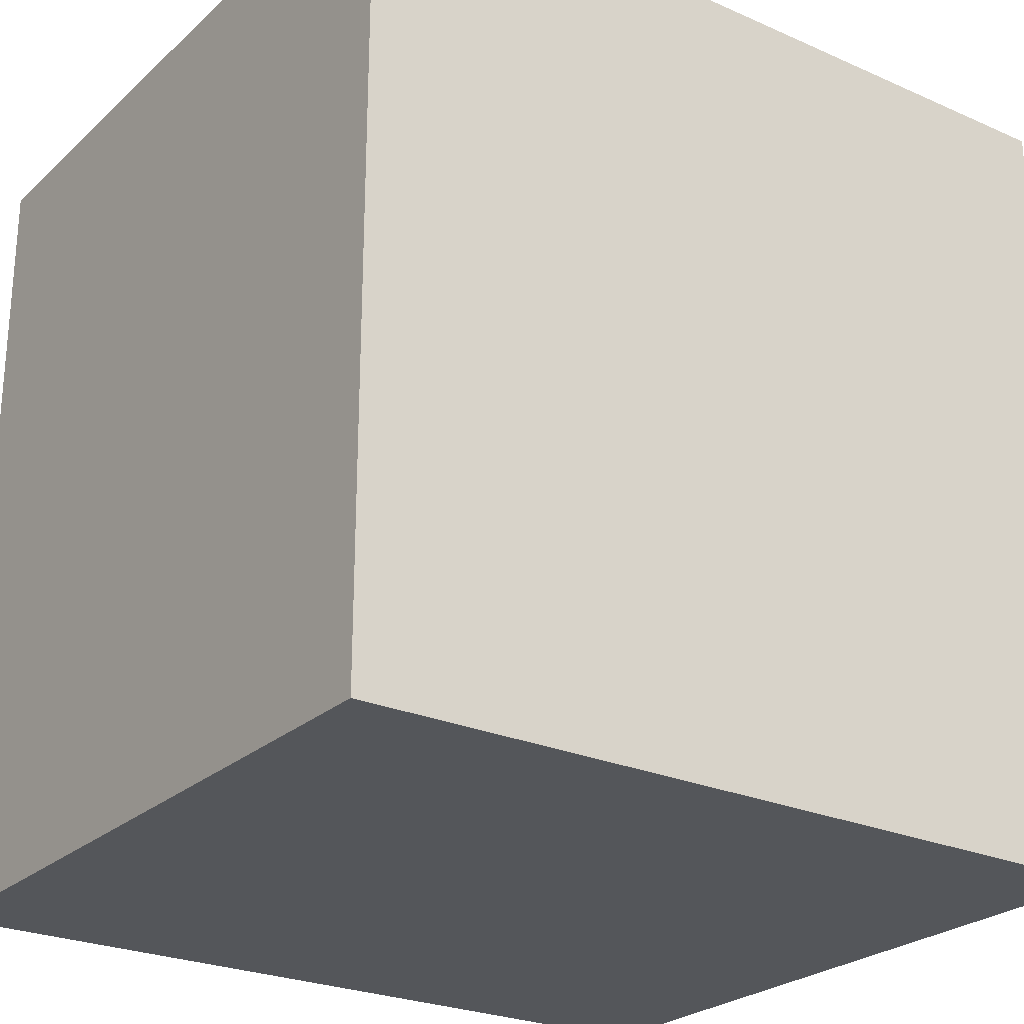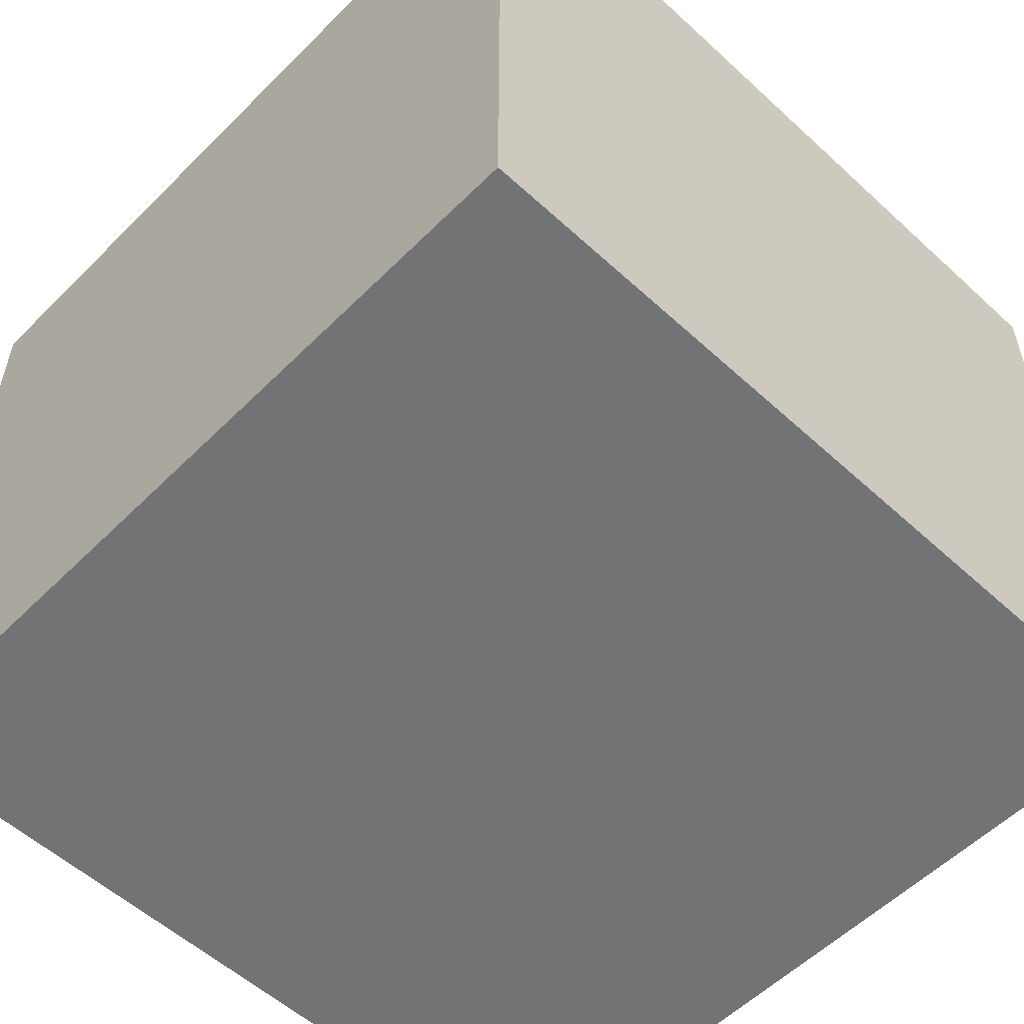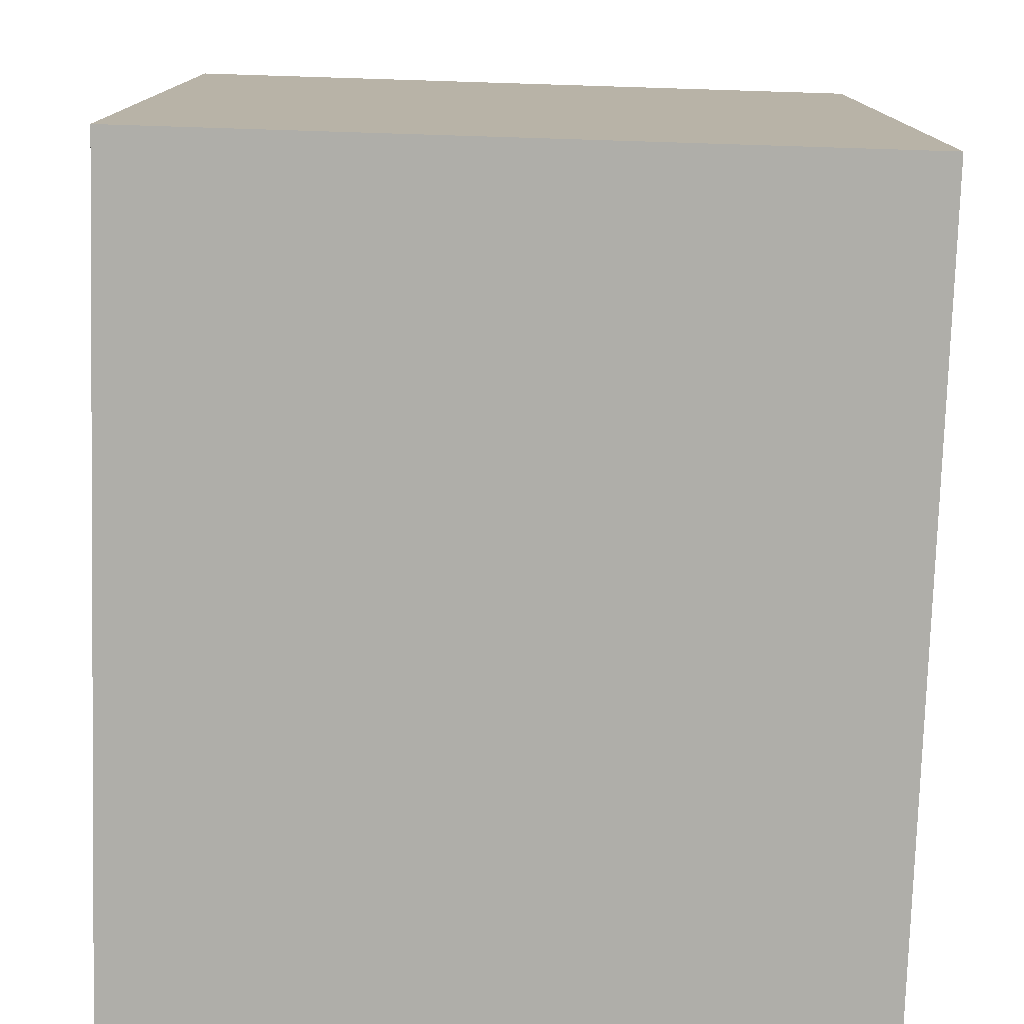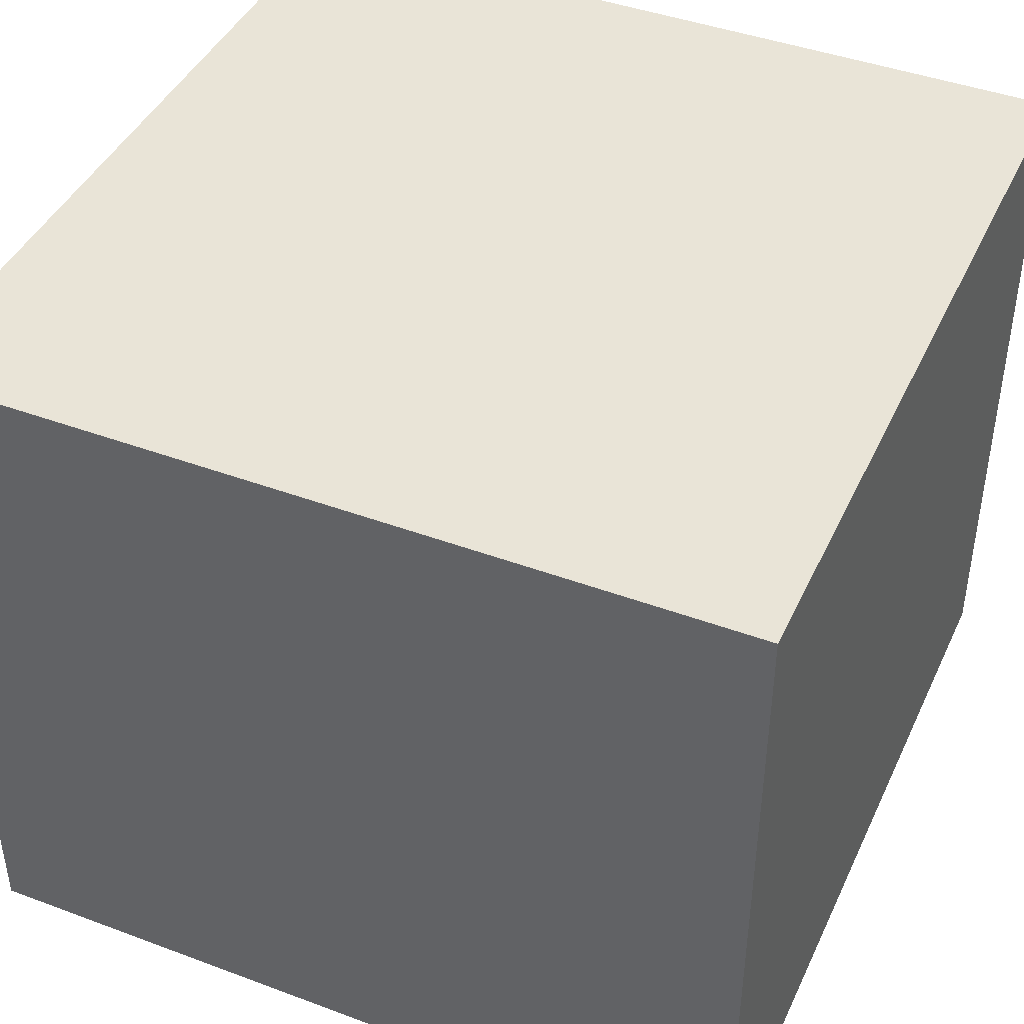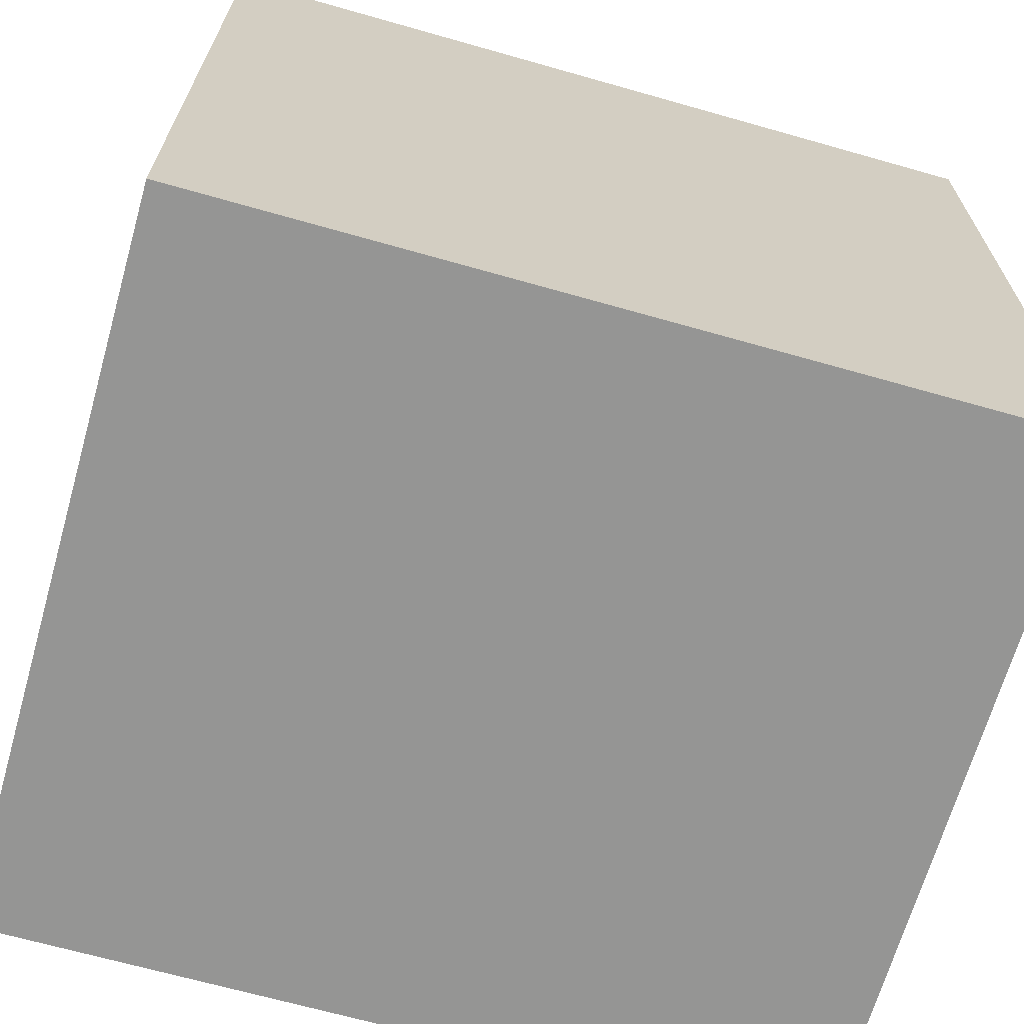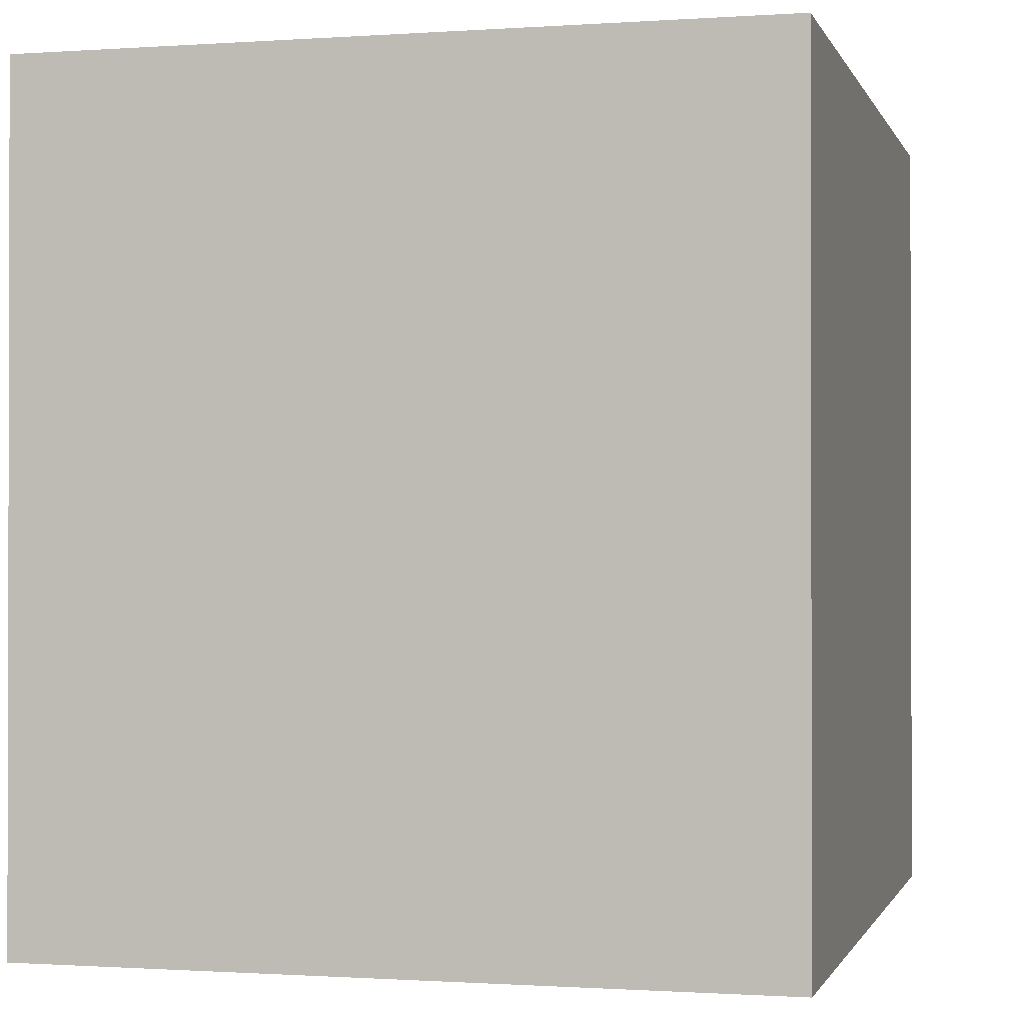
<metadata>
{"format":"obj","ext":"obj","renderer":"f3d","projection":"perspective","resolution":1024,"background":"white","views":[{"elev":-25.3,"azim":-35.4,"up":"+Z"},{"elev":-55.7,"azim":46.1,"up":"+Y"},{"elev":-77.5,"azim":88.2,"up":"+Z"},{"elev":43.1,"azim":23.8,"up":"+Y"},{"elev":-67.4,"azim":-15.9,"up":"+Z"},{"elev":-0.8,"azim":-75.5,"up":"+Z"}]}
</metadata>
<code>
g pb_Mesh74586
v -23 -21 22
v -23 -25 22
v -3 -21 22
v -3 -25 22
v -3 -21 -22
v -3 -25 -22
v -23 -25 -22
v -23 -21 -22
v -23 14 22
v -23 -17 22
v -3 14 22
v -3 -17 22
v -3 14 -22
v -3 -16 -22
v -23 -17 -22
v -23 14 -22
v -1 -25 22
v -1 -21 22
v -1 -25 -22
v -1 -21 -22
v -1 -17 22
v -1 14 22
v -1 -16 -22
v -1 14 -22
v 13 -21 22
v 21 -25 22
v 21 -21 22
v 13 -25 22
v 21 -25 -22
v 13 -25 -22
v 13 -21 -22
v 21 -21 -22
v 13 14 22
v 21 -17 22
v 21 14 22
v 13 -17 22
v 21 -17 -22
v 13 -16.5 -22
v 21 14 -22
v 13 14 -22
v -23 -21 14
v -23 -25 22
v -23 -21 22
v -23 -25 14
v 21 -25 22
v 21 -25 14
v 21 -21 14
v 21 -21 22
v -23 14 14
v -23 -17 22
v -23 14 22
v -23 -17 14
v 21 -17 22
v 21 -17 14
v 21 14 14
v 21 14 22
v -3 14 22
v -23 14 14
v -23 14 22
v -3 14 14
v -1 14 22
v -1 14 14
v 21 14 22
v 13 14 14
v 13 14 22
v 21 14 14
v 3 -25 22
v 3 -21 22
v 3 -25 -22
v 3 -21 -22
v 3 -17 22
v 3 14 22
v 3 -16.25 -22
v 3 14 -22
v 3 14 22
v 3 14 14
v -23 -21 -22
v -23 -25 6
v -23 -21 6
v -23 -25 -22
v 21 -25 6
v 21 -25 -22
v 21 -21 -22
v 21 -21 6
v -23 14 -22
v -23 -17 6
v -23 14 6
v -23 -17 -22
v 21 -17 6
v 21 -17 -22
v 21 14 -22
v 21 14 6
v -3 14 6
v -23 14 -22
v -23 14 6
v -3 14 -22
v -1 14 6
v -1 14 -22
v 21 14 6
v 13 14 -22
v 13 14 6
v 21 14 -22
v 3 14 6
v 3 14 -22
v 9 -21 22
v 9 -25 22
v 9 -25 -22
v 9 -21 -22
v 9 14 22
v 9 -17 22
v 9 -16.38 -22
v 9 14 -22
v 9 14 22
v 9 14 14
v 9 14 6
v 9 14 -22
v -23 -21 12
v -23 -25 12
v 21 -25 12
v 21 -21 12
v -23 14 12
v -23 -17 12
v 21 -17 12
v 21 14 12
v -3 14 12
v -23 14 12
v -1 14 12
v 21 14 12
v 13 14 12
v 3 14 12
v 9 14 12
v -23 -25 14
v -3 -25 14
v -3 -25 22
v -23 -25 22
v -1 -25 14
v -1 -25 22
v 13 -25 14
v 21 -25 14
v 21 -25 22
v 13 -25 22
v 3 -25 14
v 3 -25 22
v -23 -25 -22
v -3 -25 -22
v -3 -25 6
v -23 -25 6
v -1 -25 -22
v -1 -25 6
v 13 -25 -22
v 21 -25 -22
v 21 -25 6
v 13 -25 6
v 3 -25 -22
v 3 -25 6
v 9 -25 14
v 9 -25 22
v 9 -25 -22
v 9 -25 6
v -3 -25 12
v -23 -25 12
v -1 -25 12
v 21 -25 12
v 13 -25 12
v 3 -25 12
v 9 -25 12
g pb_Mesh74586_0
f 3 2 1
f 3 4 2
f 7 6 5
f 8 7 5
f 11 10 9
f 11 12 10
f 12 1 10
f 12 3 1
f 15 14 13
f 16 15 13
f 8 5 14
f 15 8 14
f 18 17 3
f 17 4 3
f 5 6 19
f 5 19 20
f 22 21 11
f 21 12 11
f 21 18 12
f 18 3 12
f 13 14 23
f 13 23 24
f 14 5 20
f 14 20 23
f 27 26 25
f 26 28 25
f 31 30 29
f 31 29 32
f 35 34 33
f 34 36 33
f 34 27 36
f 27 25 36
f 39 38 37
f 39 40 38
f 31 32 37
f 38 31 37
f 43 42 41
f 42 44 41
f 47 46 45
f 47 45 48
f 51 50 49
f 50 52 49
f 50 43 52
f 43 41 52
f 55 54 53
f 55 53 56
f 54 47 48
f 54 48 53
f 59 58 57
f 58 60 57
f 57 60 61
f 60 62 61
f 65 64 63
f 64 66 63
f 68 67 18
f 67 17 18
f 20 19 69
f 20 69 70
f 72 71 22
f 71 21 22
f 71 68 21
f 68 18 21
f 74 23 73
f 74 24 23
f 20 70 73
f 23 20 73
f 61 62 75
f 62 76 75
f 79 78 77
f 78 80 77
f 83 82 81
f 83 81 84
f 87 86 85
f 86 88 85
f 86 79 88
f 79 77 88
f 91 90 89
f 91 89 92
f 90 83 84
f 90 84 89
f 95 94 93
f 94 96 93
f 93 96 97
f 96 98 97
f 101 100 99
f 100 102 99
f 97 98 103
f 98 104 103
f 25 28 105
f 28 106 105
f 105 106 68
f 106 67 68
f 108 107 30
f 108 30 31
f 70 69 107
f 70 107 108
f 33 36 109
f 36 110 109
f 109 110 72
f 110 71 72
f 36 25 110
f 25 105 110
f 110 105 71
f 105 68 71
f 40 111 38
f 40 112 111
f 112 73 111
f 112 74 73
f 108 31 38
f 111 108 38
f 70 108 111
f 73 70 111
f 75 76 113
f 76 114 113
f 113 114 65
f 114 64 65
f 103 104 115
f 104 116 115
f 115 116 101
f 116 100 101
f 41 44 117
f 44 118 117
f 117 118 79
f 118 78 79
f 120 119 46
f 120 46 47
f 84 81 119
f 84 119 120
f 49 52 121
f 52 122 121
f 121 122 87
f 122 86 87
f 52 41 122
f 41 117 122
f 122 117 86
f 117 79 86
f 124 123 54
f 124 54 55
f 92 89 123
f 92 123 124
f 123 120 47
f 123 47 54
f 89 84 120
f 89 120 123
f 126 95 125
f 95 93 125
f 58 126 60
f 126 125 60
f 125 93 127
f 93 97 127
f 60 125 62
f 125 127 62
f 129 101 128
f 101 99 128
f 64 129 66
f 129 128 66
f 127 97 130
f 97 103 130
f 62 127 76
f 127 130 76
f 130 103 131
f 103 115 131
f 76 130 114
f 130 131 114
f 131 115 129
f 115 101 129
f 114 131 64
f 131 129 64
g pb_Mesh74586_1
f 134 133 132
f 134 132 135
f 137 136 133
f 137 133 134
f 140 139 138
f 140 138 141
f 143 142 136
f 143 136 137
f 146 145 144
f 146 144 147
f 149 148 145
f 149 145 146
f 152 151 150
f 152 150 153
f 155 154 148
f 155 148 149
f 157 156 142
f 157 142 143
f 141 138 156
f 141 156 157
f 159 158 154
f 159 154 155
f 153 150 158
f 153 158 159
f 160 146 147
f 160 147 161
f 133 160 161
f 133 161 132
f 162 149 146
f 162 146 160
f 136 162 160
f 136 160 133
f 163 152 153
f 163 153 164
f 139 163 164
f 139 164 138
f 165 155 149
f 165 149 162
f 142 165 162
f 142 162 136
f 166 159 155
f 166 155 165
f 156 166 165
f 156 165 142
f 164 153 159
f 164 159 166
f 138 164 166
f 138 166 156

</code>
